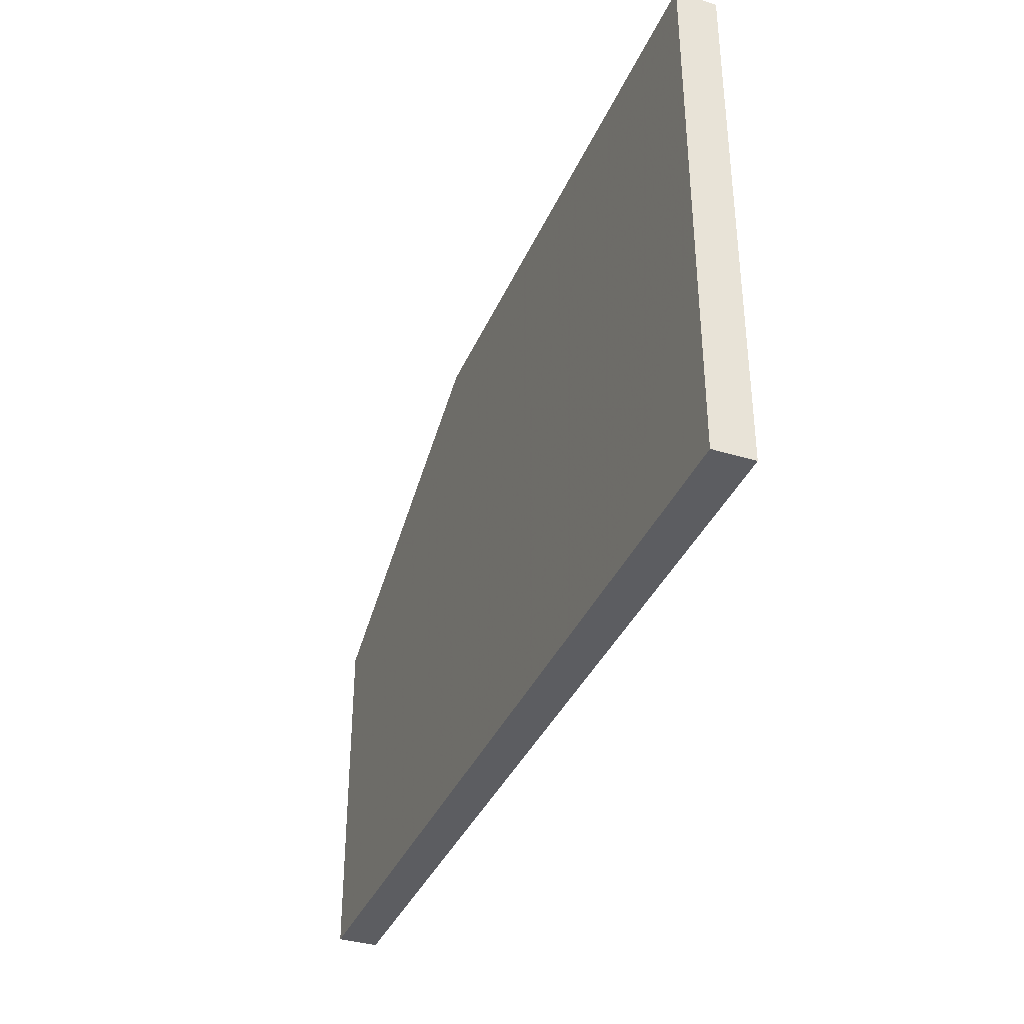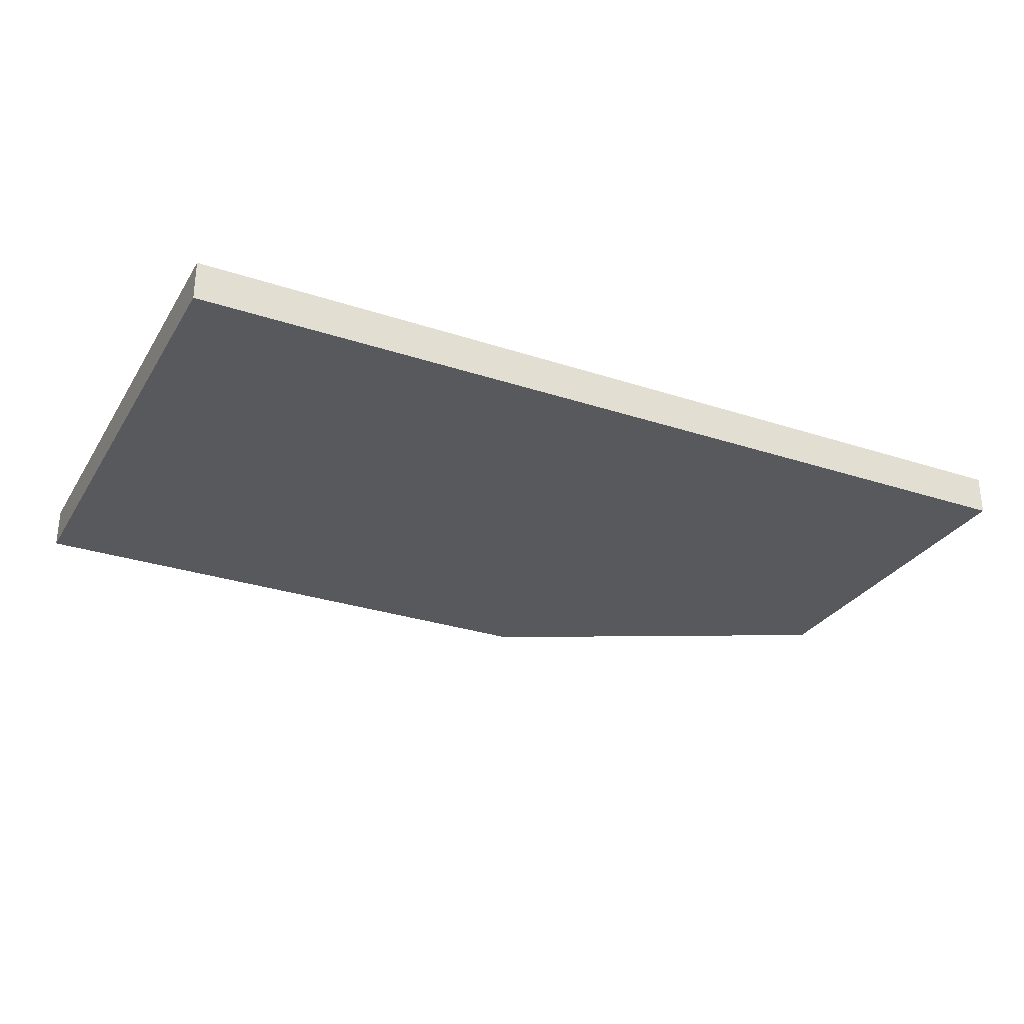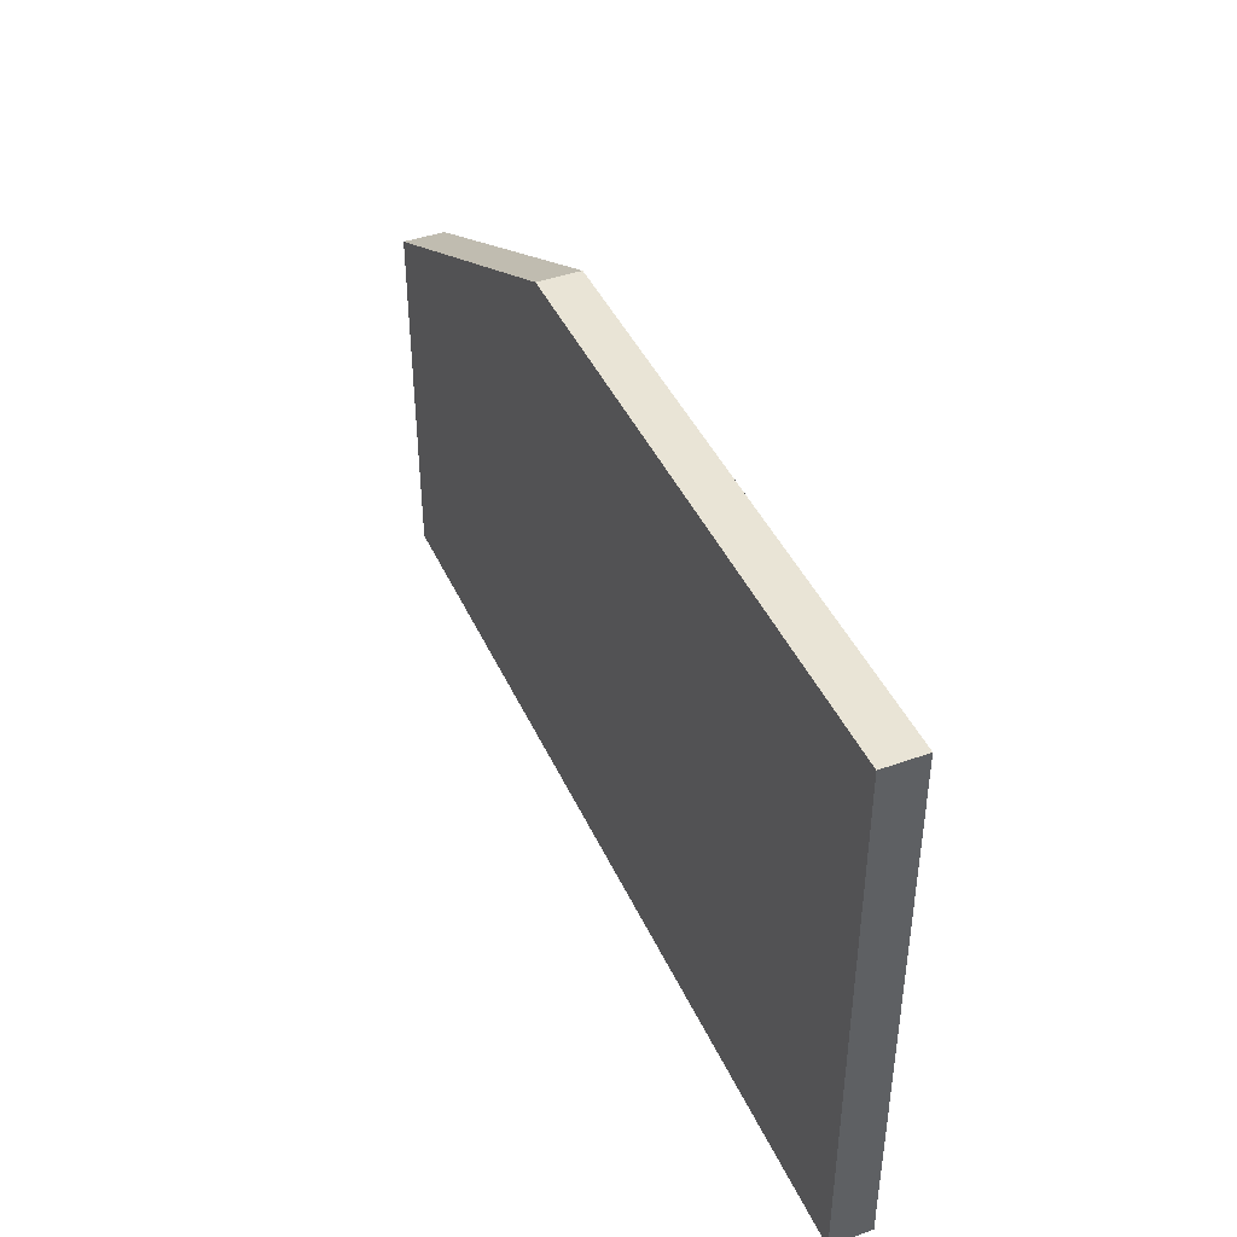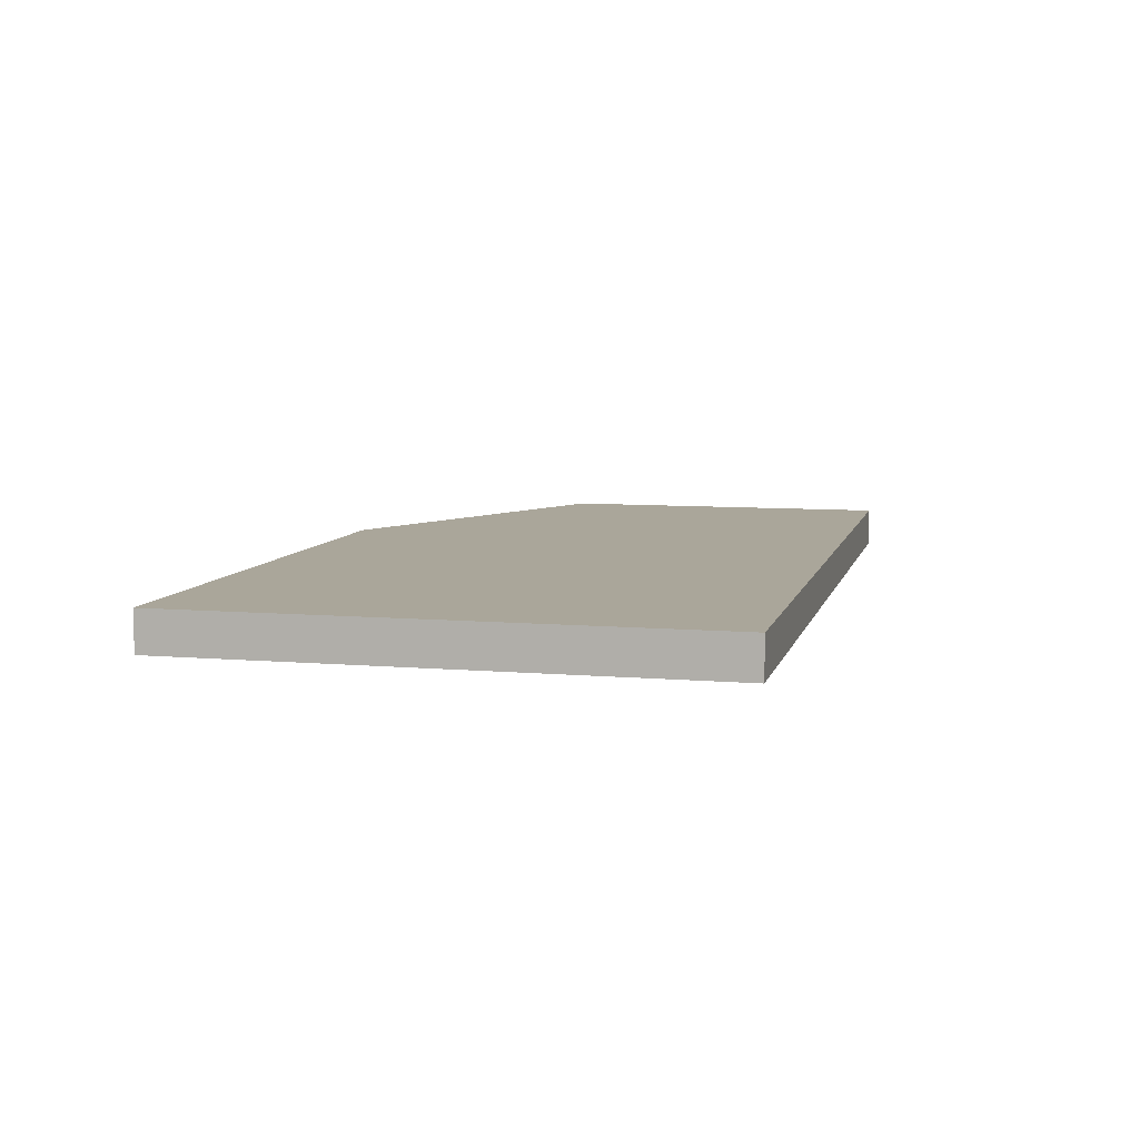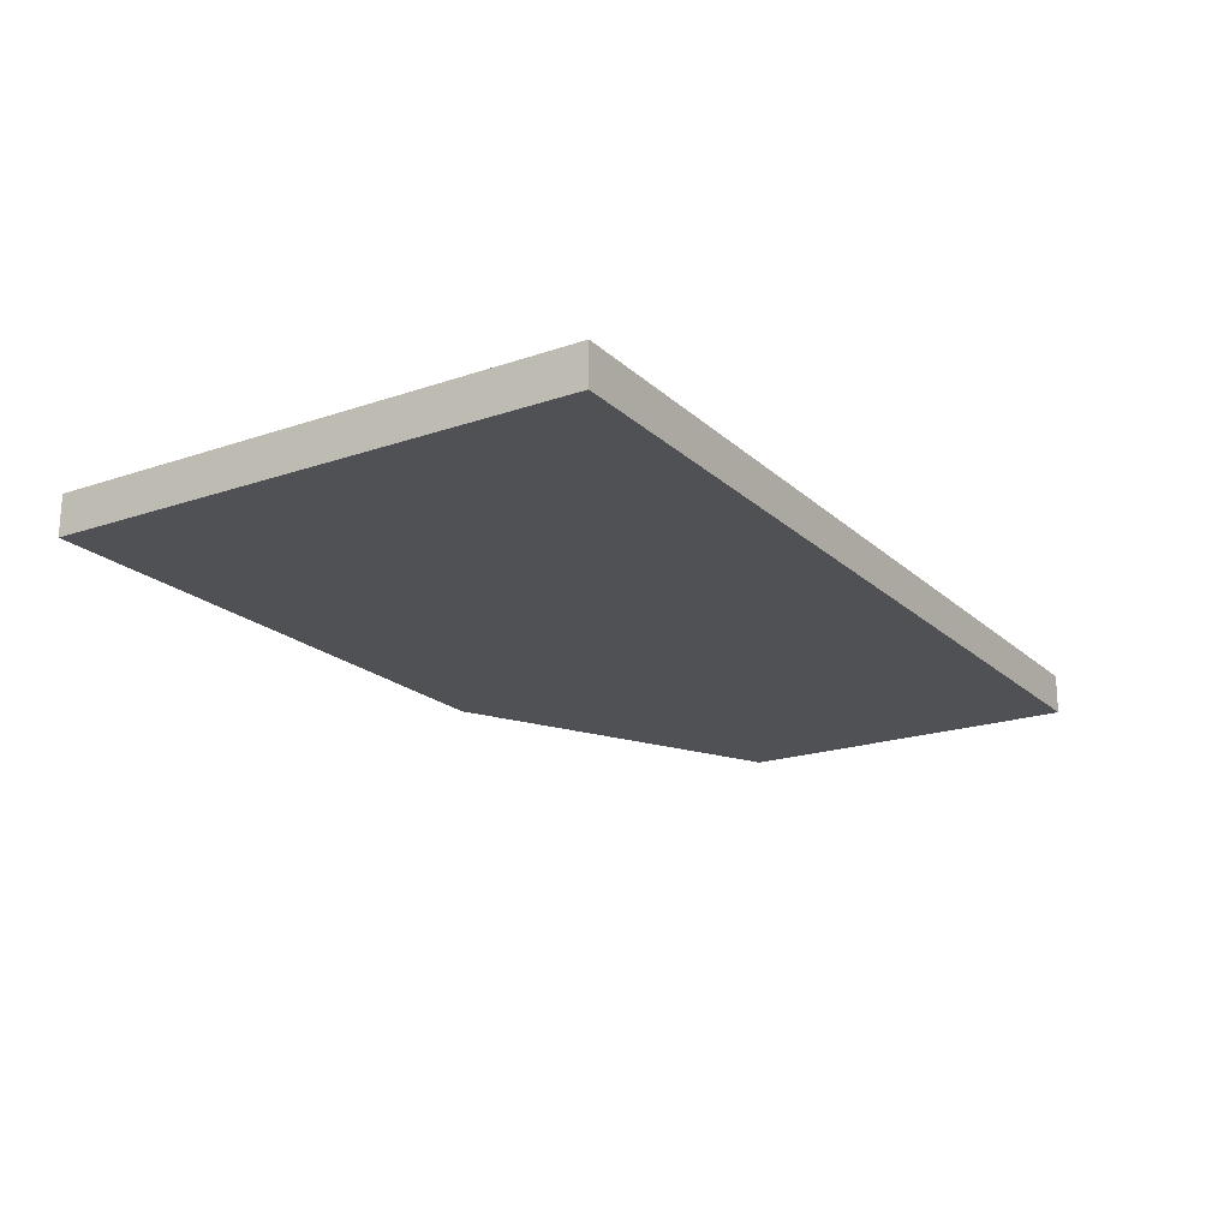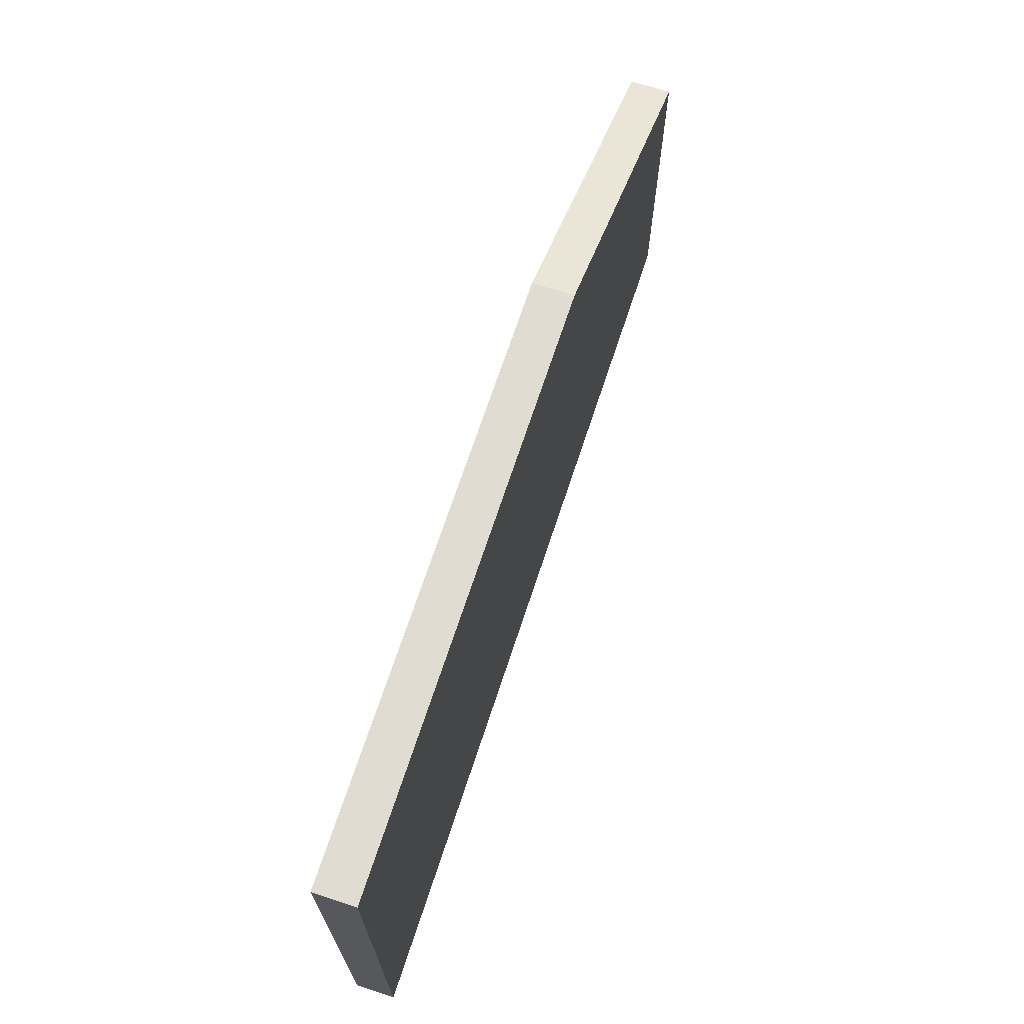
<metadata>
{"format":"obj","ext":"obj","renderer":"f3d","projection":"perspective","resolution":1024,"background":"white","views":[{"elev":-36.9,"azim":68.5,"up":"+Z"},{"elev":-29.4,"azim":154.0,"up":"+Y"},{"elev":42.7,"azim":66.8,"up":"+Z"},{"elev":7.8,"azim":103.5,"up":"+Y"},{"elev":-20.0,"azim":122.2,"up":"+Y"},{"elev":69.1,"azim":108.2,"up":"+Z"}]}
</metadata>
<code>
v 295.8 53.8 -164.5
v 295.8 53.8 -161.1
v 295.8 54.19 -164.5
v 304.5 53.8 -164.5
v 295.8 54.19 -161.1
v 299 53.8 -159.4
v 304.5 54.19 -164.5
v 304.5 53.8 -159.4
v 299 54.19 -159.4
v 304.5 54.19 -159.4
f 1 2 5
f 1 5 3
f 1 3 7
f 1 7 4
f 1 4 8
f 1 8 6
f 1 6 2
f 2 6 9
f 2 9 5
f 3 5 9
f 3 9 10
f 3 10 7
f 4 7 10
f 4 10 8
f 6 8 10
f 6 10 9

</code>
